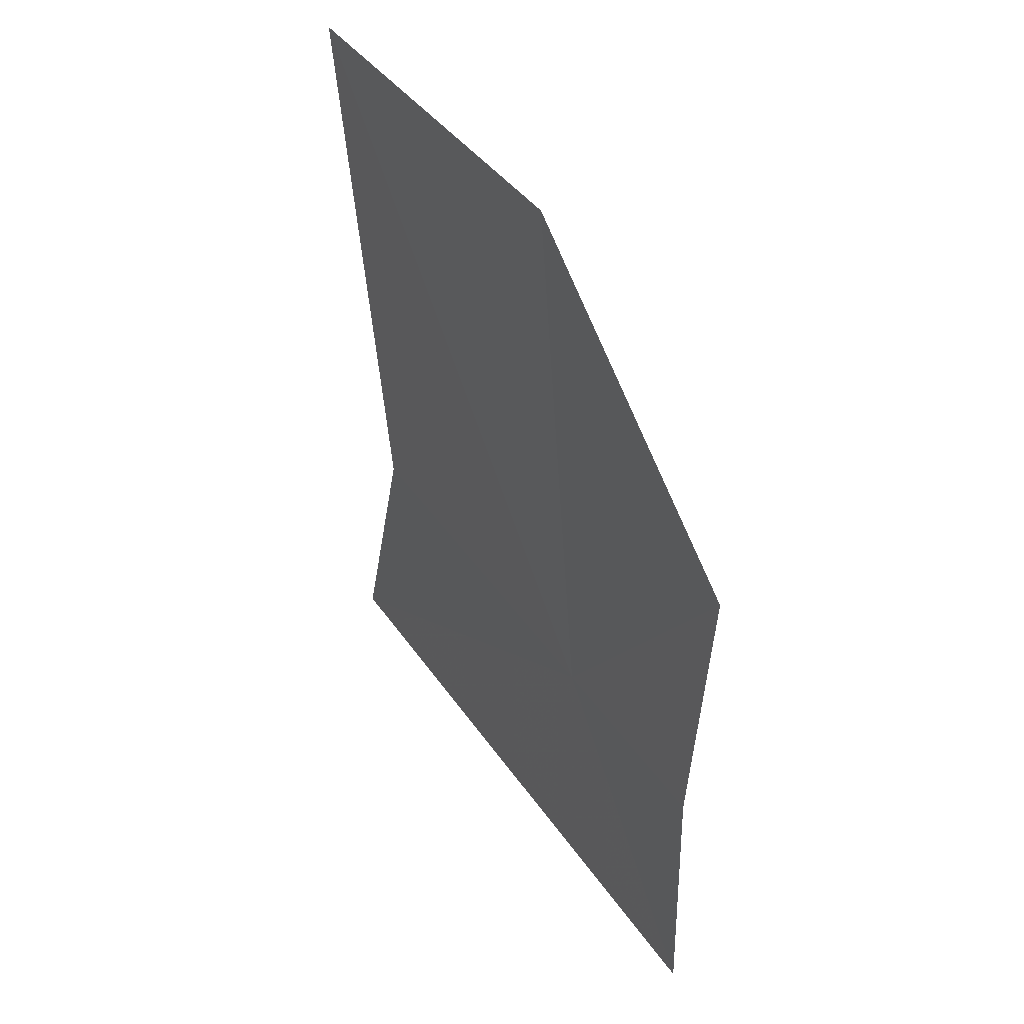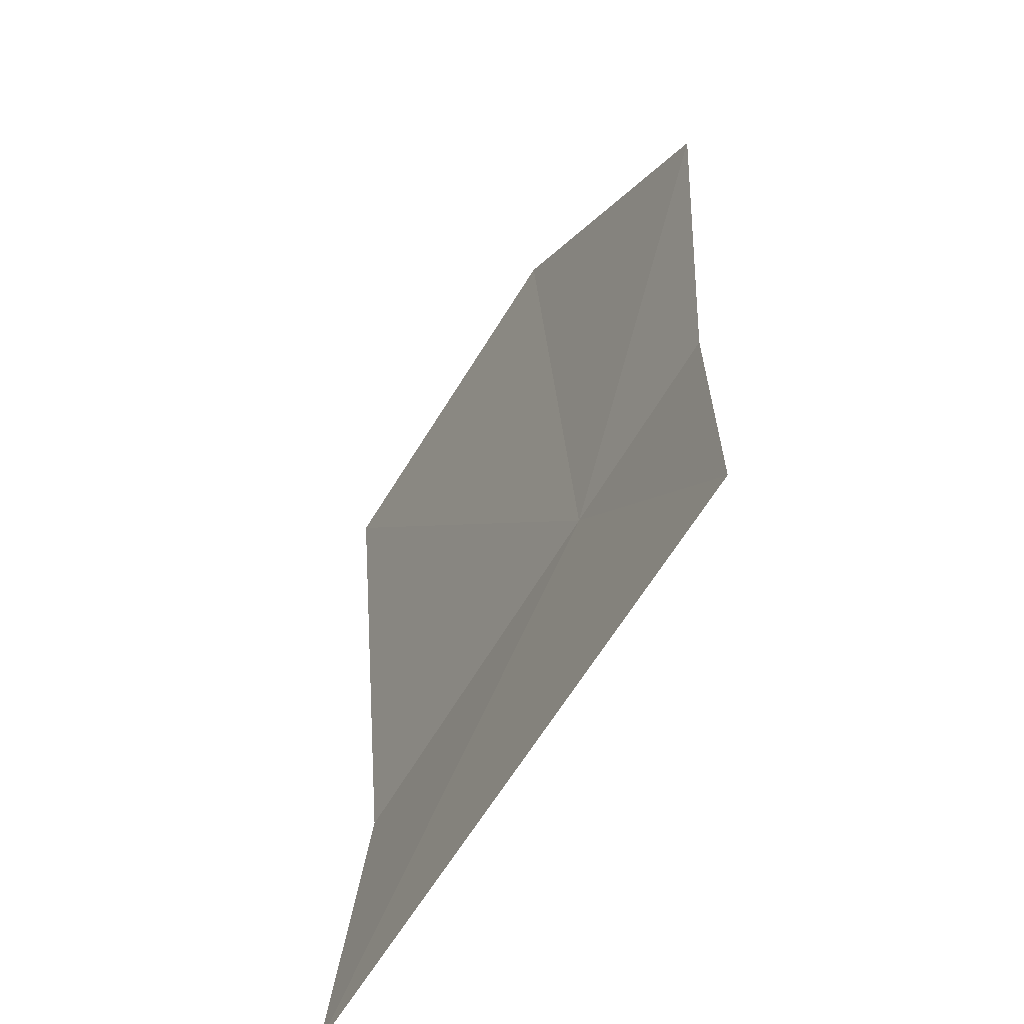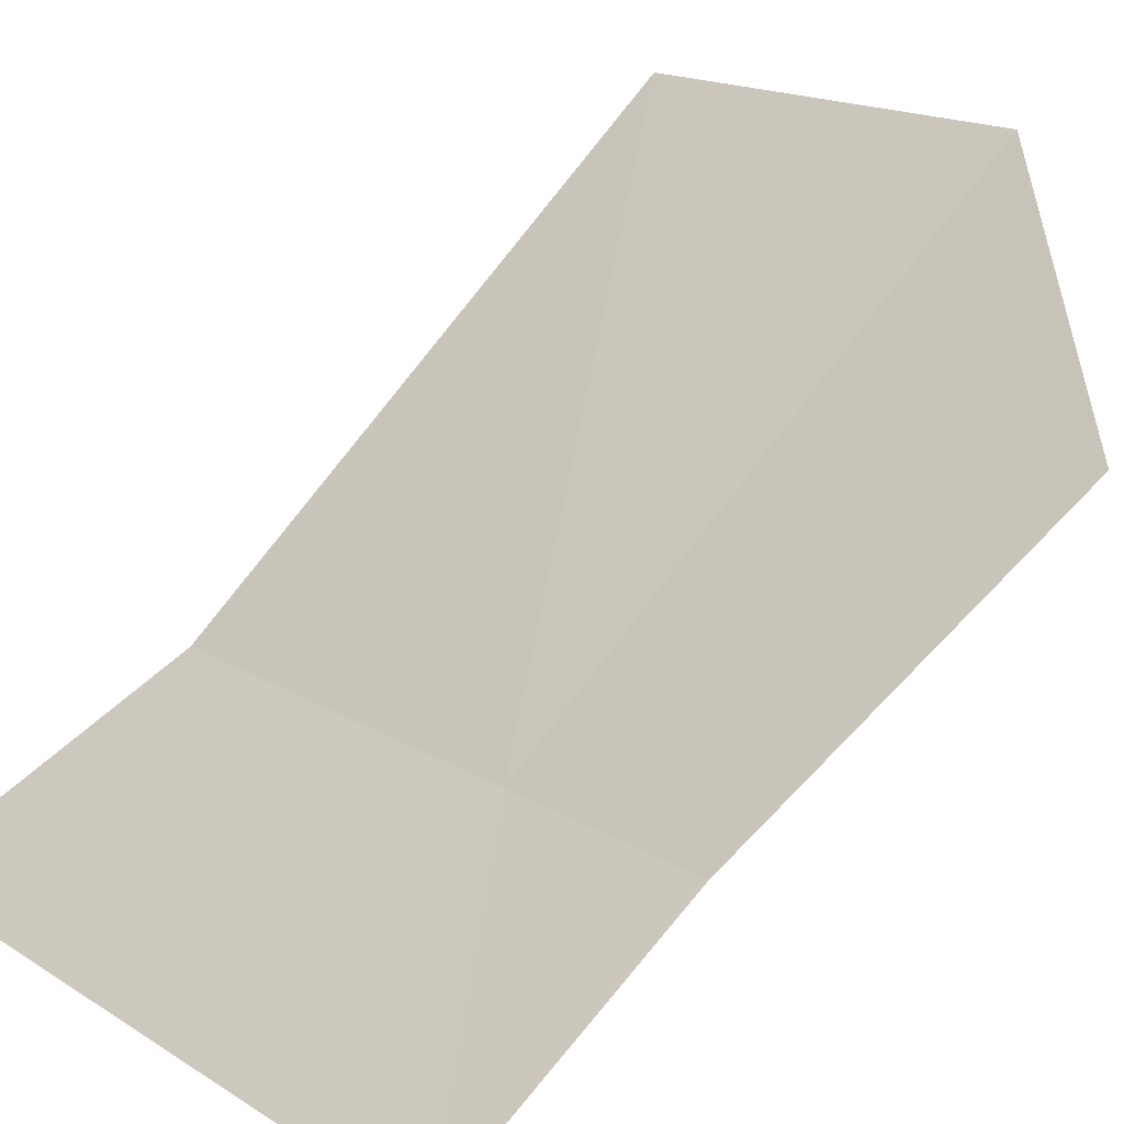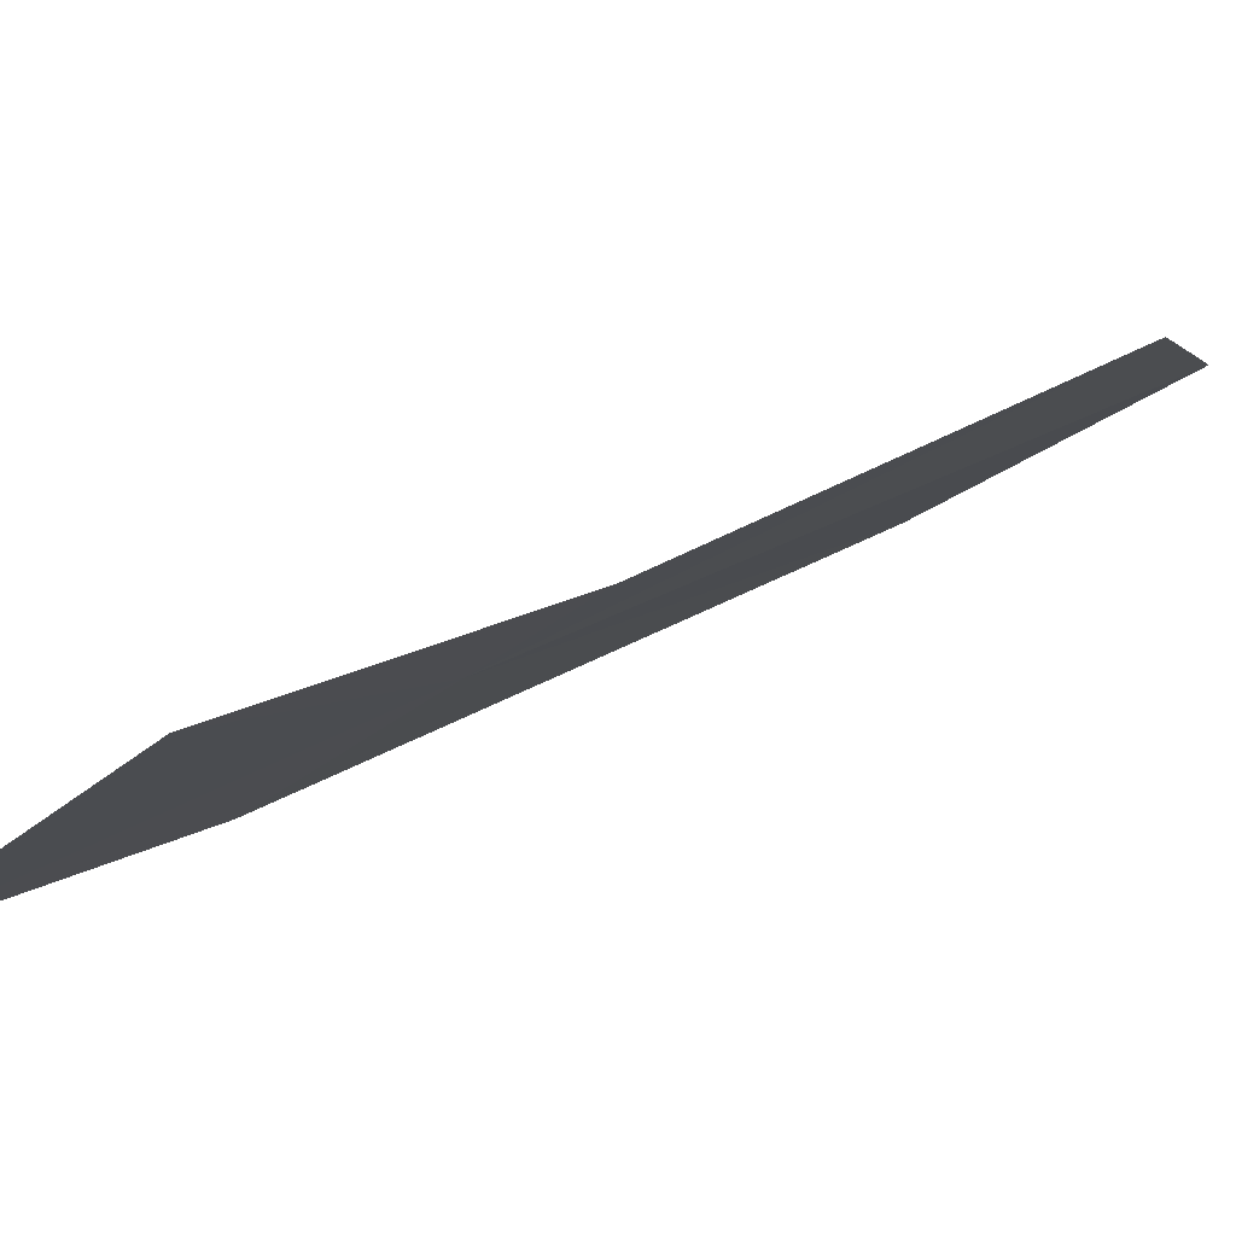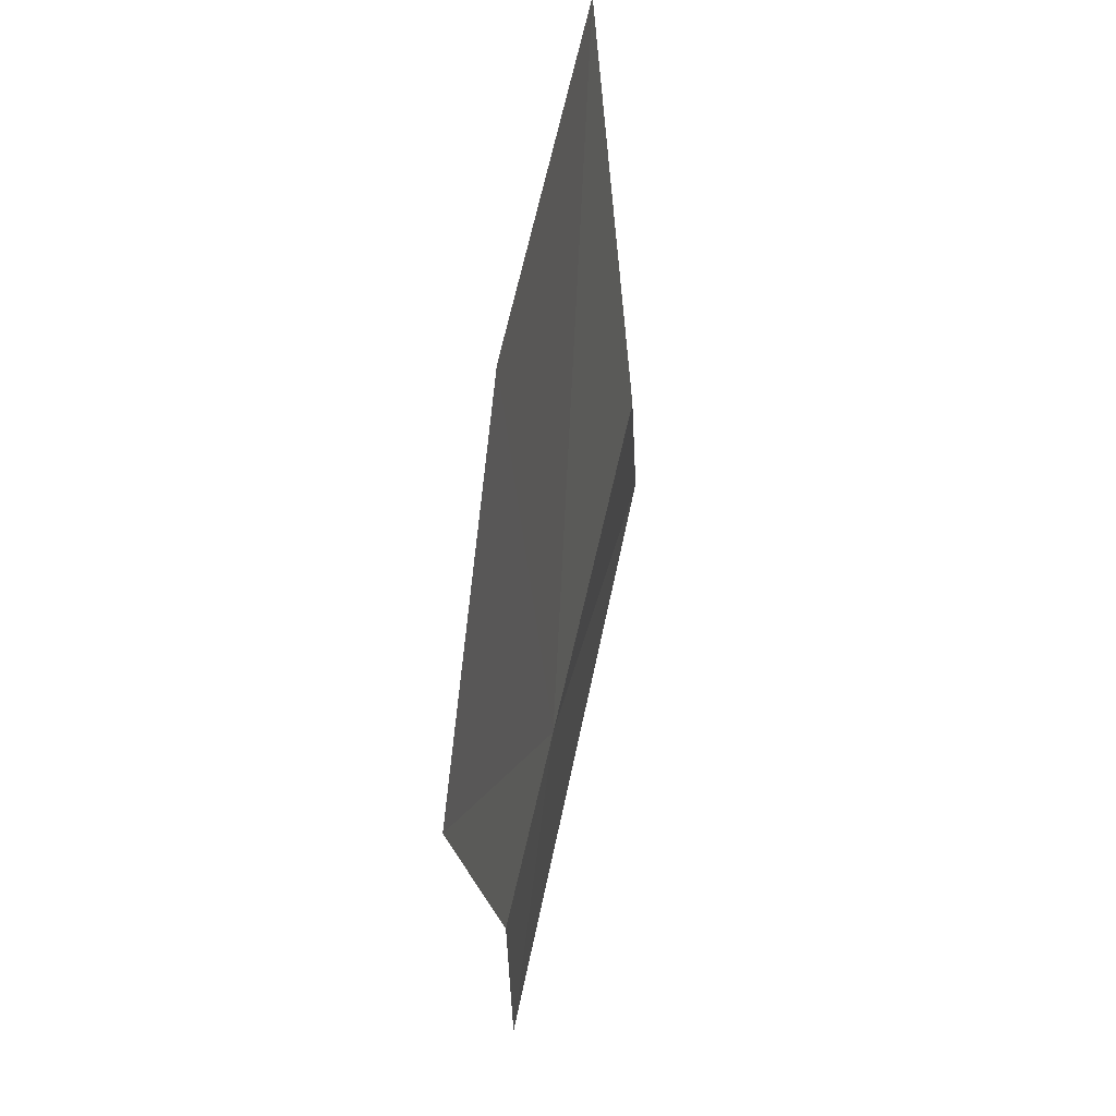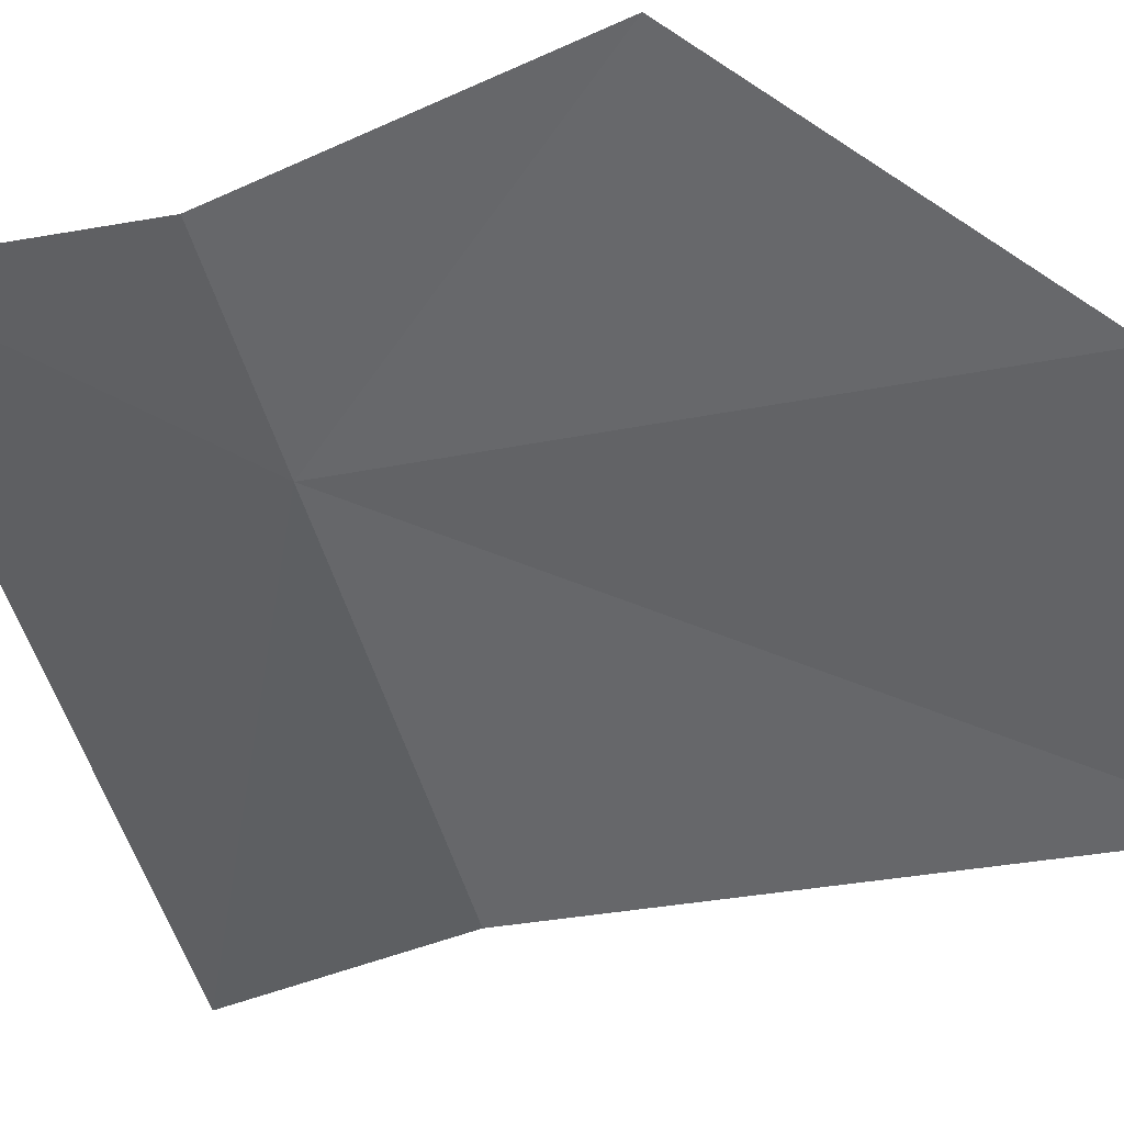
<metadata>
{"format":"obj","ext":"obj","renderer":"f3d","projection":"perspective","resolution":1024,"background":"white","views":[{"elev":39.3,"azim":-160.4,"up":"+Z"},{"elev":-61.7,"azim":-160.7,"up":"+Z"},{"elev":67.7,"azim":-140.2,"up":"+Y"},{"elev":30.0,"azim":-123.0,"up":"+Y"},{"elev":57.5,"azim":-118.7,"up":"+Z"},{"elev":-13.8,"azim":-66.7,"up":"+Y"}]}
</metadata>
<code>
v 11.84 16.89 0.3059
v 12.28 16.52 -0.004098
v 11.65 17.05 -0.004098
v 12.21 16.57 0.3059
v 11.65 17.05 0.3059
v 11.61 17.13 0.7057
v 12.25 16.62 1
v 11.88 16.93 1
f 1 3 2
f 1 2 4
f 1 4 7
f 1 7 8
f 1 8 6
f 1 5 3
f 1 6 5

</code>
